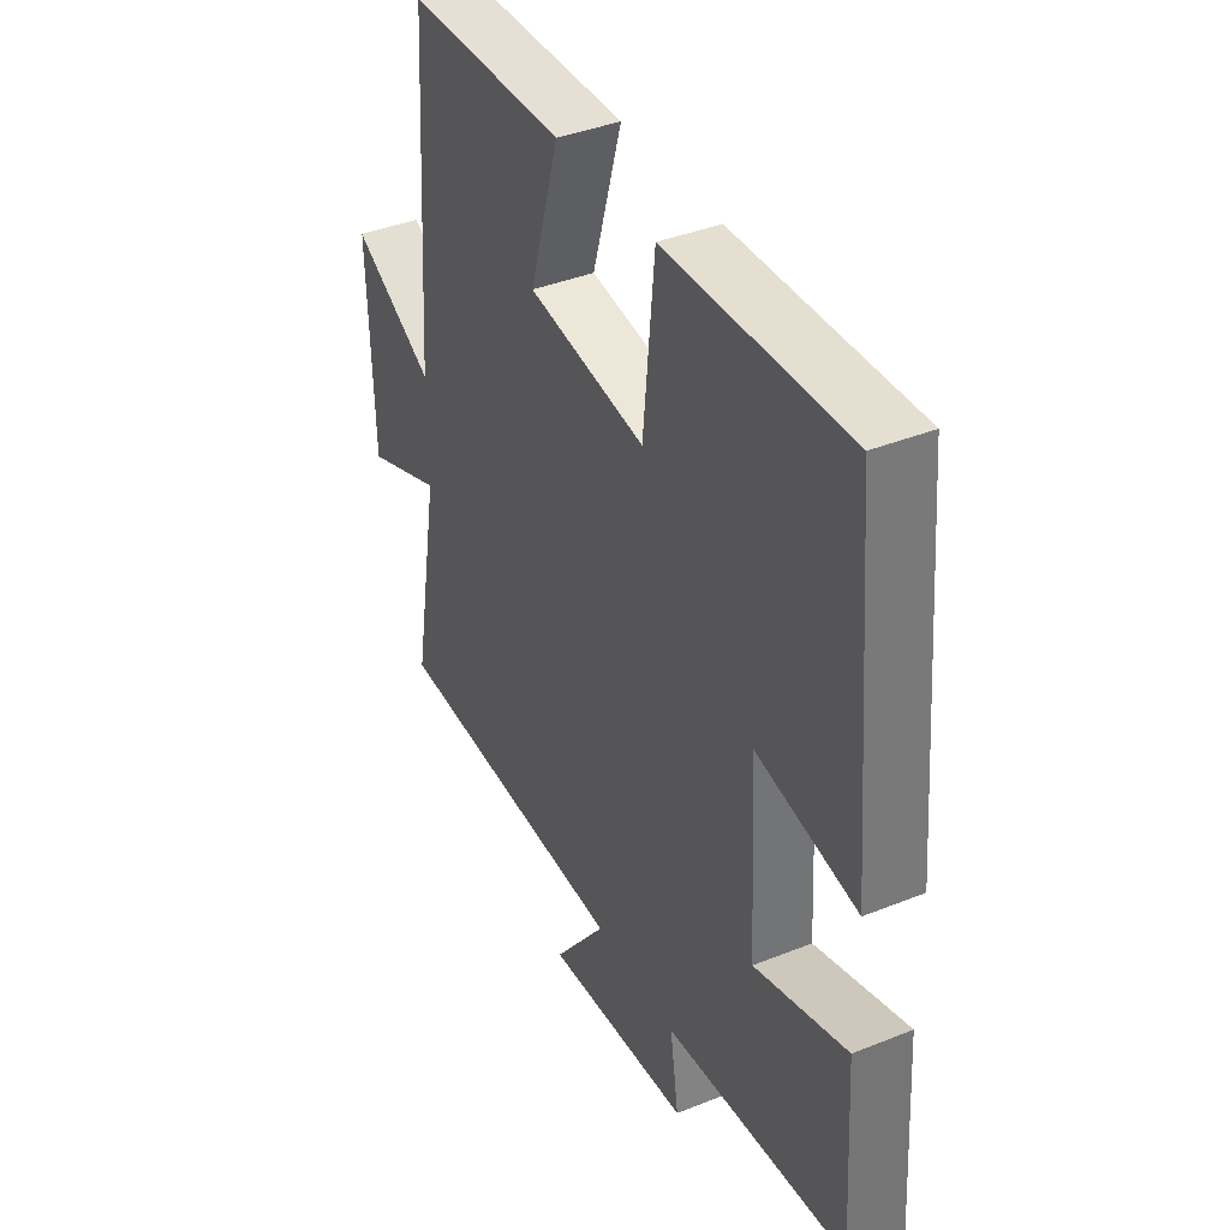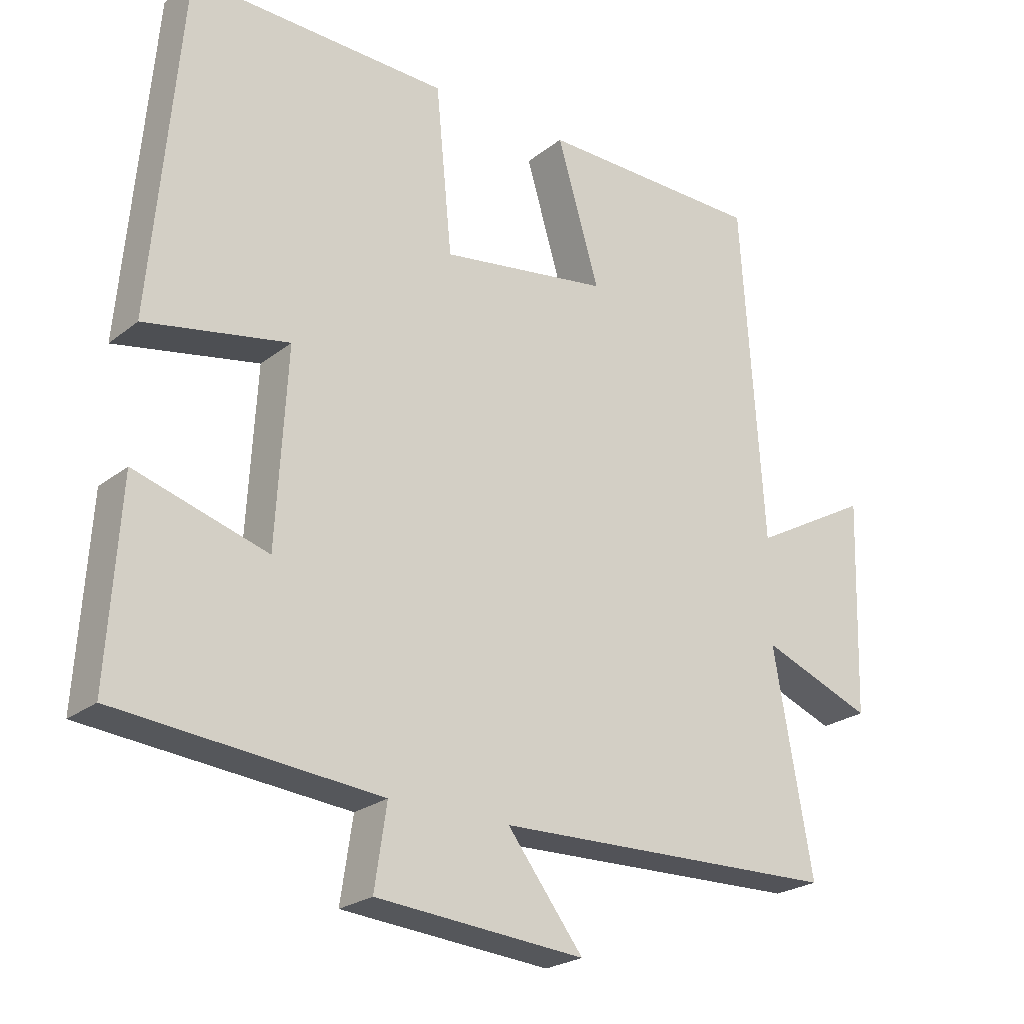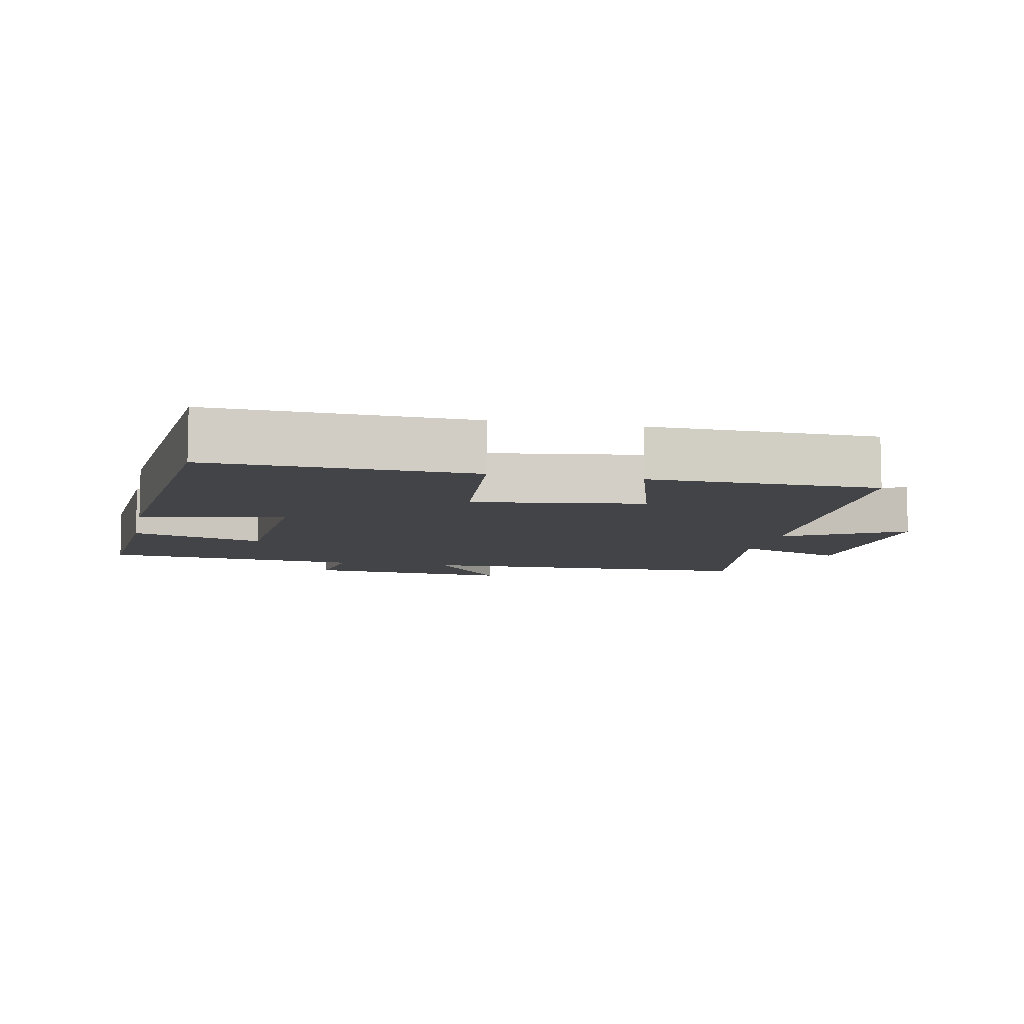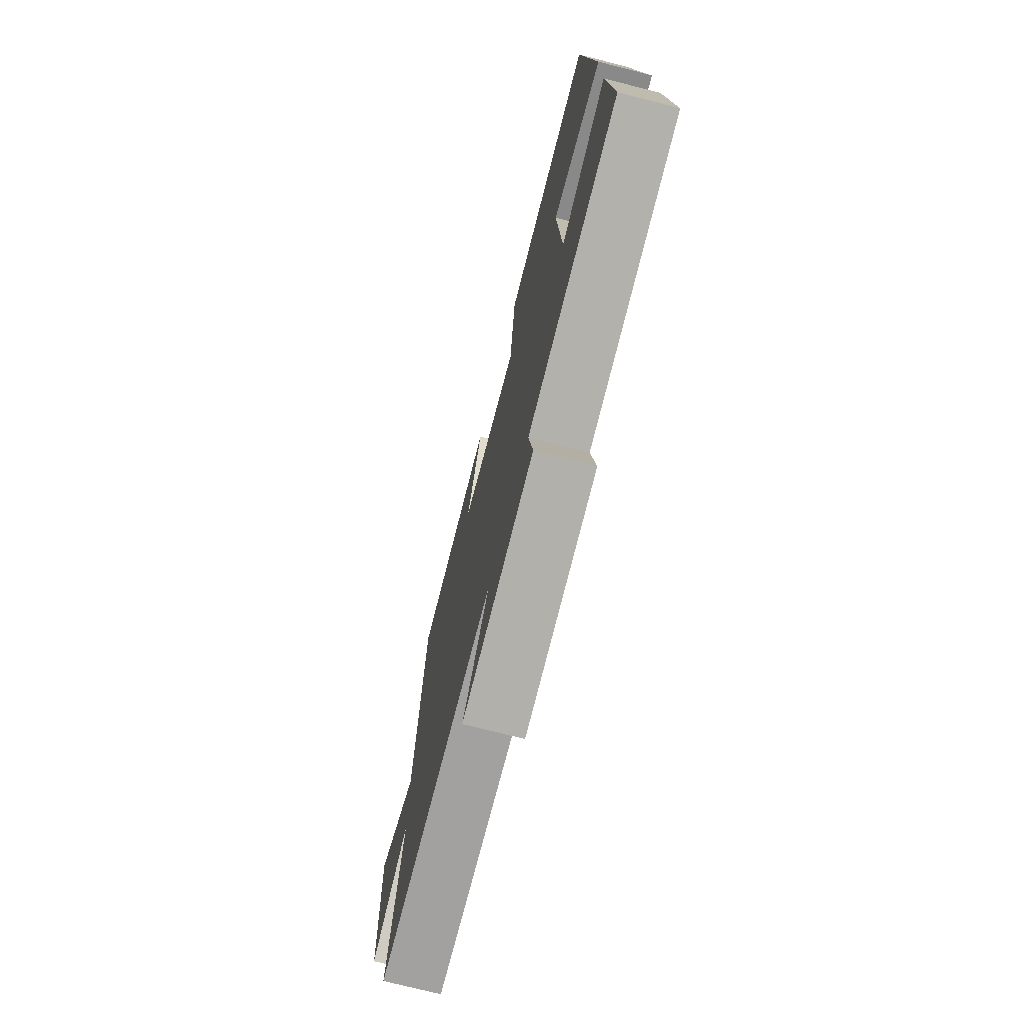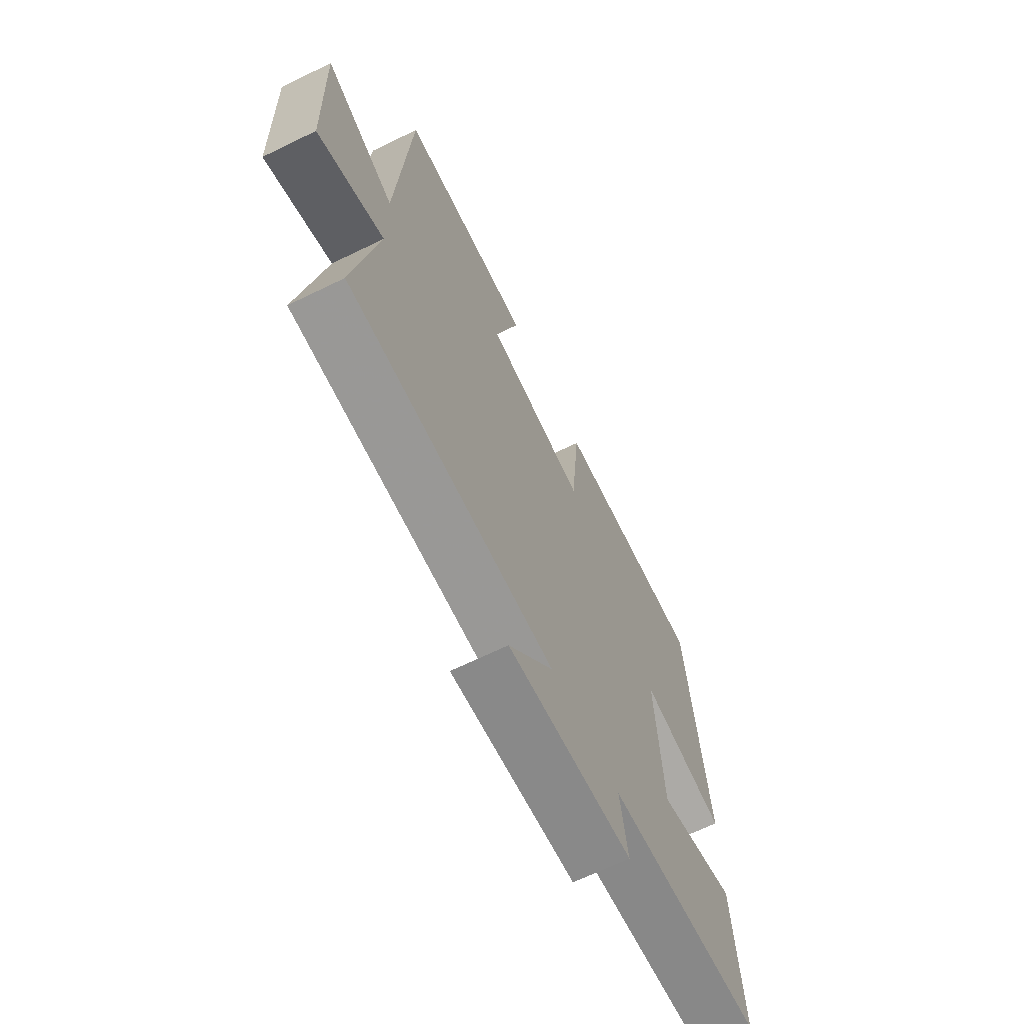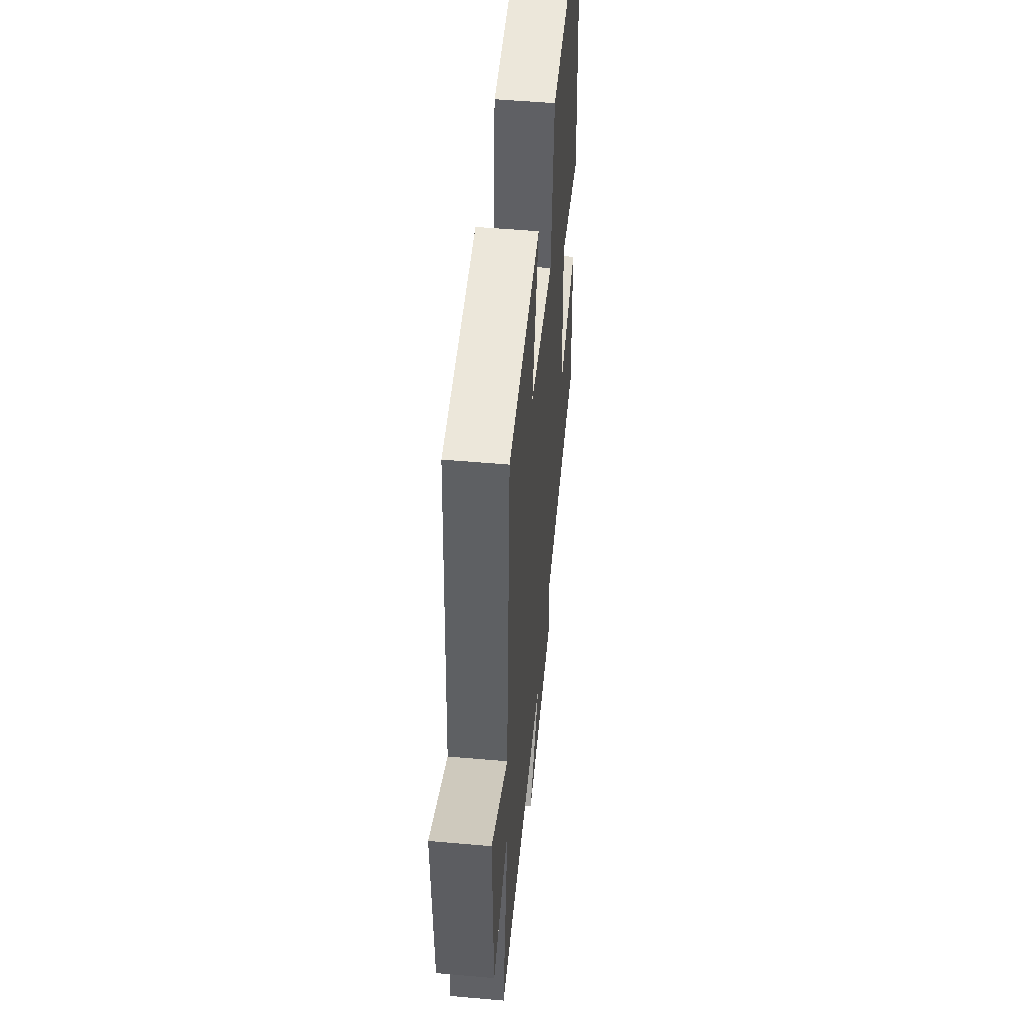
<metadata>
{"format":"obj","ext":"obj","renderer":"f3d","projection":"perspective","resolution":1024,"background":"white","views":[{"elev":39.3,"azim":-116.6,"up":"+Z"},{"elev":-23.6,"azim":-37.7,"up":"+Z"},{"elev":-8.2,"azim":-11.9,"up":"+Y"},{"elev":-73.7,"azim":-104.3,"up":"+Z"},{"elev":-67.4,"azim":116.0,"up":"+Z"},{"elev":51.1,"azim":95.5,"up":"+Z"}]}
</metadata>
<code>
v -0.518 0.07 -0.464
v -0.5 0.07 -0.177
v -0.305 0.07 -0.236
v -0.289 0.07 0.048
v -0.5 0.07 0.009
v -0.456 0.07 0.512
v -0.075 0.07 0.5
v -0.051 0.07 0.254
v 0.197 0.07 0.29
v 0.135 0.07 0.5
v 0.467 0.07 0.494
v 0.5 0.07 -0.006
v 0.674 0.07 0.09
v 0.664 0.07 -0.228
v 0.5 0.07 -0.164
v 0.557 0.07 -0.487
v 0.046 0.07 -0.5
v 0.158 0.07 -0.646
v -0.15 0.07 -0.62
v -0.132 0.07 -0.5
v -0.518 0 -0.464
v -0.5 0 -0.177
v -0.305 0 -0.236
v -0.289 0 0.048
v -0.5 0 0.009
v -0.456 0 0.512
v -0.075 0 0.5
v -0.051 0 0.254
v 0.197 0 0.29
v 0.135 0 0.5
v 0.467 0 0.494
v 0.5 0 -0.006
v 0.674 0 0.09
v 0.664 0 -0.228
v 0.5 0 -0.164
v 0.557 0 -0.487
v 0.046 0 -0.5
v 0.158 0 -0.646
v -0.15 0 -0.62
v -0.132 0 -0.5
f 17 18 19 20
f 17 20 1
f 16 17 1
f 15 16 1
f 12 13 14 15
f 11 12 15
f 10 11 15
f 9 10 15
f 8 9 15
f 6 7 8
f 5 6 8
f 4 5 8
f 3 4 8 15
f 1 2 3
f 1 3 15
f 40 39 38 37
f 21 40 37
f 21 37 36
f 21 36 35
f 35 34 33 32
f 35 32 31
f 35 31 30
f 35 30 29
f 35 29 28
f 28 27 26
f 28 26 25
f 28 25 24
f 35 28 24 23
f 23 22 21
f 35 23 21
f 1 21 22 2
f 2 22 23 3
f 3 23 24 4
f 4 24 25 5
f 5 25 26 6
f 6 26 27 7
f 7 27 28 8
f 8 28 29 9
f 9 29 30 10
f 10 30 31 11
f 11 31 32 12
f 12 32 33 13
f 13 33 34 14
f 14 34 35 15
f 15 35 36 16
f 16 36 37 17
f 17 37 38 18
f 18 38 39 19
f 19 39 40 20
f 20 40 21 1

</code>
